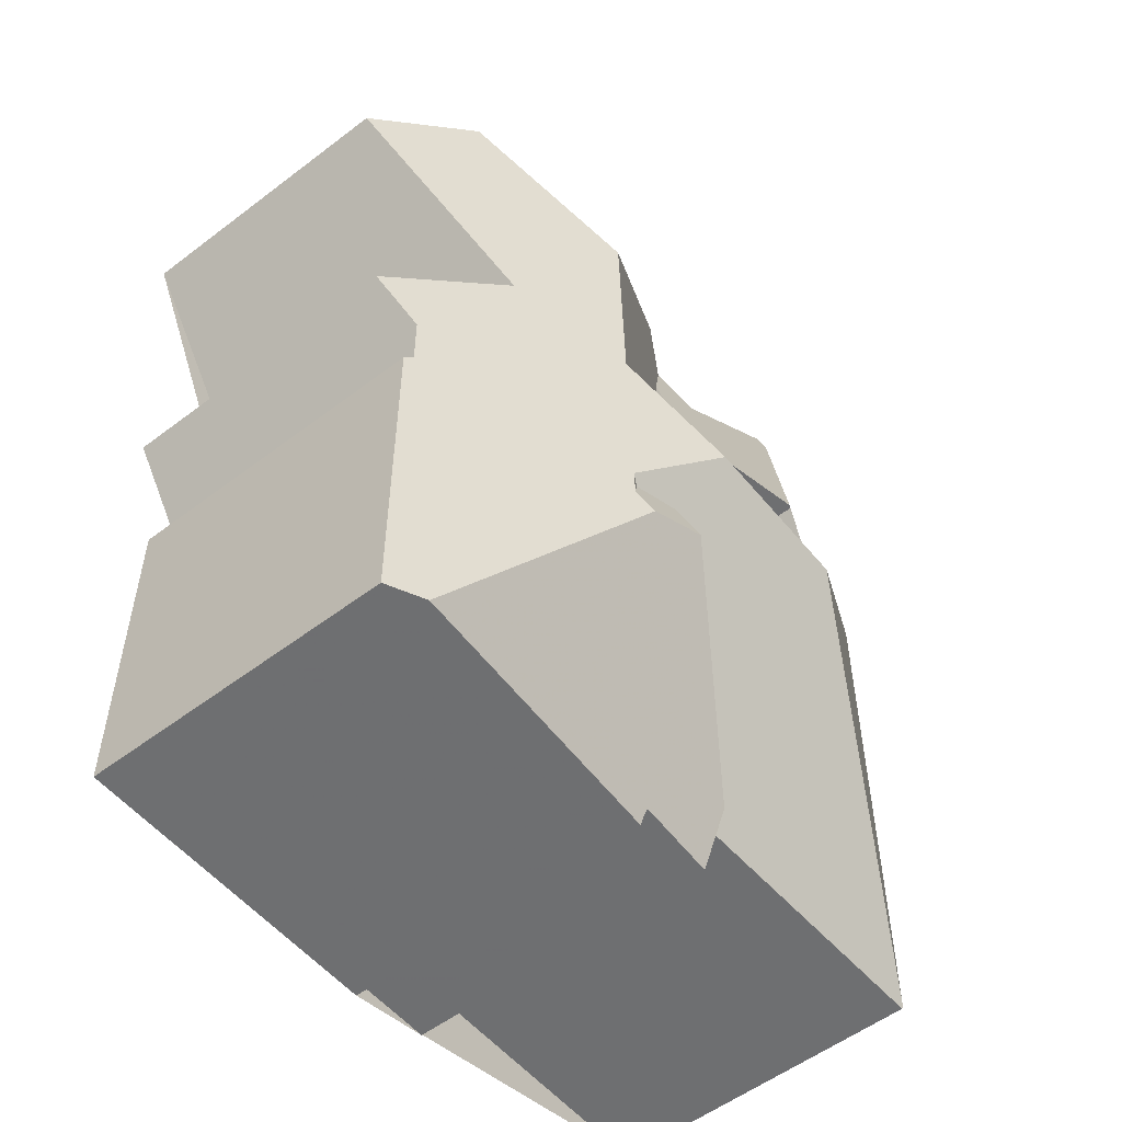
<metadata>
{"format":"obj","ext":"obj","renderer":"f3d","projection":"perspective","resolution":1024,"background":"white","views":[{"elev":-54.5,"azim":-51.1,"up":"+Y"}]}
</metadata>
<code>
v 346.4 235.4 8.2
v 346.4 243.1 8.215
v 347.2 243.7 8.618
v 345.7 245.9 7.877
v 348.5 247.8 9.271
v 345 252.8 7.58
v 362.7 237.2 8.442
v 355.8 237.2 8.298
v 362.6 250 8.489
v 353.8 235.8 8.429
v 353.8 235.4 8.271
v 355.8 235.8 8.326
v 356.3 253.2 8.544
v 359.1 255.1 8.632
v 350 256.2 7.992
v 351.2 254.4 8.884
v 354.1 256.4 7.887
v 346.4 237.4 8.204
v 353 244.1 11.47
v 345.2 252.6 7.666
v 347.2 235.4 8.611
v 351 240.5 10.5
v 351 242.1 10.49
v 351.4 241 10.69
v 351 241.5 10.49
v 350.7 241.8 10.33
v 347.2 235.4 8.611
v 347.5 254.5 8.82
v 353 244.1 11.47
v 351 242.1 10.49
v 362.7 237.3 8.469
v 355.8 237.2 8.277
v 353 244.1 11.47
v 350.9 246.4 10.46
v 356.6 244 11.48
v 362.5 250.2 8.547
v 361.9 251 8.155
v 356.6 244 11.48
v 356.6 244 11.48
v 362.5 250.2 8.547
v 362.7 237.3 8.469
v 351.4 241 10.69
v 355.8 237.2 8.897
v 350.9 246.4 10.46
v 350.9 246.4 10.46
v 354.8 255.3 8.422
v 350.8 251.3 10.43
v 355 250.7 8.415
v 351 242.1 10.49
v 351 240.5 10.5
v 355.6 235.8 8.332
v 351.2 241.9 10.4
v 351 241.5 10.49
v 355.5 254.3 8.092
v 351.2 241.9 10.4
v 357.1 243.5 11.25
v 351.4 241 10.69
v 357.7 245.1 10.95
v 357.1 243.5 11.25
v 353.8 249.4 8.997
v 351.2 241.9 10.4
v 352.3 242.2 10.56
v 353.8 249.4 8.997
v 351 241.5 10.49
v 355 252.7 8.384
v 357.7 245.1 10.95
v 352.7 241.6 10.83
v 346.4 246.4 8.237
v 355.5 254.3 8.092
v 359.3 254.8 8.754
v 359.3 254.5 8.822
v 359.4 254.7 8.733
v 350.8 251.3 10.43
v 347.5 254.5 8.82
v 350.8 251.3 10.43
v 354.8 255.3 8.422
v 358.8 254.9 8.623
v 359.3 254.5 8.822
v 359.3 254.8 8.754
v 357 243.5 11.23
v 357.4 243.2 11.1
v 356.2 244 11.48
v 362.6 246.2 8.483
v 357.4 243.2 11.1
v 357.4 245.5 10.8
v 356.2 244 11.48
v 359.6 248.2 9.486
v 358.3 250 9.802
v 361.9 251 8.155
v 362 245.9 8.783
v 362.7 243.2 8.478
v 361.4 248.9 9.131
v 360.7 249.5 8.899
v 357.9 254.2 8.593
v 359.1 253.5 9.031
v 361.4 248.9 9.131
v 359.1 253.5 9.031
v 360.7 249.5 8.899
v 358.5 249.9 8.743
v 352.3 244.9 11.12
v 358.4 254 8.775
v 358.8 254.9 8.621
v 355.6 247.5 9.869
v 356.7 250 9.445
v 353.4 242.5 10.72
v 359.7 237.2 8.38
v 352.3 243.4 11.13
v 352.3 244.9 11.12
v 352.3 243.4 11.13
v 355 252.3 8.391
v 350.8 249.4 10.44
v 354.8 252.1 8.491
v 355 252.3 8.498
v 348.5 247.8 9.266
v 349.2 248.3 9.6
v 356.3 253.2 8.538
v 350.8 249.4 10.44
v 358.9 254.9 8.624
v 359 254.8 8.687
v 362.3 249.9 8.66
v 361.7 250.8 8.278
v 359.2 254.4 8.849
v 362.3 249.9 8.66
v 362.6 249.4 8.488
v 359.2 254.4 8.849
v 361.7 250.8 8.278
v 346.6 237.6 8.3
v 346.6 243.2 8.311
v 346.6 244.6 8.314
v 346.6 246.2 8.317
v 346.6 235.4 8.295
v 346.6 246.5 8.318
v 346.6 250.6 8.326
v 346.6 251.1 8.327
v 346.6 253.9 8.332
v 358.9 254.8 8.657
v 358.9 254.8 8.65
v 358.8 254.8 8.624
v 354.4 254.8 8.659
v 354.4 254.8 8.659
v 348 254.8 8.67
v 350.9 254.8 8.665
v 351.8 254.8 8.663
v 358.7 254.8 8.62
v 355.1 254.8 8.272
v 359.3 254.8 8.739
v 359.1 253.5 9.036
v 358.2 253.5 8.85
v 353 253.5 9.323
v 359.8 253.5 8.714
v 359.1 253.5 9.03
v 359.1 253.5 9.036
v 348.6 253.5 9.331
v 346.6 253.5 8.332
v 346 253.5 8.075
v 348.6 253.5 9.331
v 353 253.5 9.323
v 355.3 253.5 8.235
v 355.3 253.5 8.235
v 356.8 253.5 8.56
v 356.1 253.5 8.402
v 360.2 253.5 8.549
v 355 250 8.721
v 355 248.1 9.584
v 355 250.7 8.415
v 355 250 9.095
v 355 241.1 10.11
v 355 236.4 8.631
v 355 250.7 8.415
v 355 238.3 8.77
v 355 247.1 10.08
v 355 252.3 8.391
v 355 238.3 9.377
v 355 244.1 11.47
v 355 254.8 8.352
v 355 253.5 8.372
v 355 252.7 8.384
v 355 252.7 8.384
v 355 252.3 8.498
v 355 244.1 11.47
v 355 242.9 10.95
v 355 255.1 8.348
v 355 235.8 8.365
v 361.5 245.5 9.061
v 362.4 244.2 8.591
v 362.7 243.9 8.479
v 360.1 247.6 9.767
v 359.6 248.2 9.486
v 358.4 250 9.769
v 358.4 250 8.674
v 358.5 249.9 8.743
v 358.4 250 8.782
v 360.1 247.6 9.767
v 359.6 248.2 9.486
v 354.8 255.3 8.437
v 355 255 8.35
v 355.1 254.8 8.296
v 354.8 255.3 8.437
v 354.1 256.4 7.899
v 357.3 251.6 9.178
v 358.4 250.1 9.783
v 358.4 250.1 9.783
v 355.5 254.2 8.101
v 355.5 254.2 8.101
v 356.3 253.2 8.537
v 356 253.5 8.392
v 358.4 250 9.769
v 358.4 250 8.782
v 362.2 250 8.622
v 362.4 250 8.62
v 361.1 250 8.638
v 358.4 250 8.674
v 358.4 250 8.674
v 355 250 8.721
v 354.4 250 8.729
v 354 250 8.892
v 354.4 250 8.729
v 355 250 8.721
v 360.4 250 8.917
v 358.4 250 9.769
v 358.3 250 9.802
v 356.7 250 9.445
v 358.3 250 9.802
v 351.7 250 10.03
v 350.8 250 10.44
v 355 250 9.095
v 350.8 250 10.44
v 347.6 250 8.821
v 355 250 9.095
v 347 250 8.529
v 361.1 250 8.638
v 362.6 250 8.494
v 362.4 250 8.62
v 354.7 251.9 8.537
v 355 252.1 8.394
v 356.3 253 8.588
v 357 253.5 8.61
v 350.9 249.3 10.44
v 355 252.1 8.546
v 355 252.1 8.394
v 350.9 249.3 10.44
v 351.9 250 9.904
v 346.5 246.3 8.281
v 346.6 246.3 8.317
v 358.9 254.8 8.668
v 358.9 254.8 8.669
v 358.7 254.6 8.66
v 358 254.2 8.639
v 359 254.8 8.67
v 355 252.1 8.546
v 349.3 248.2 9.65
v 359.2 255 8.677
v 345.8 245.7 7.913
v 352.7 241.6 10.83
v 348.5 247.8 9.264
v 348.6 247.7 9.3
v 355.8 237.2 8.277
v 355 238.3 8.77
v 355.8 237.2 8.897
v 355 238.3 9.377
v 351.8 242.9 10.89
v 352.3 242.2 10.56
v 352.7 241.6 10.83
v 350.9 244.2 10.48
v 352.3 242.2 10.56
v 351.8 242.9 10.89
v 358.2 243.6 10.68
v 362.4 237.6 8.617
v 357.4 244.8 11.09
v 357.2 245.2 10.93
v 353.2 251 9.296
v 353.2 250.9 9.256
v 354.1 249.7 8.875
v 357.5 244.7 11.03
v 357.4 244.8 11.09
v 352.1 252.6 9.788
v 351.5 253.5 9.326
v 354.1 249.7 8.875
v 355.6 247.5 9.865
v 355 248.4 9.483
v 355.6 247.4 9.906
v 354 249.8 8.922
v 353.9 250 8.972
v 350.5 254.8 8.666
v 349.7 256 8.071
v 352.1 252.6 9.788
v 362.4 237.6 8.617
v 362.6 237.2 8.442
v 345.8 245.9 7.923
v 345.8 245.8 7.959
v 346.6 244.8 8.314
v 349.5 240.6 9.727
v 350.2 239.4 10.1
v 353 235.4 8.311
v 350.2 239.4 10.1
v 350 245.6 10.01
v 350.9 246.2 10.46
v 351 246.3 10.51
v 356.5 250 9.407
v 354.7 248.8 9.288
v 354.5 248.7 9.346
v 347.3 243.7 8.67
v 348.3 244.4 9.152
v 346.6 243.2 8.311
v 356.5 250 8.701
v 356.5 250 8.701
v 355 249 9.19
v 356.5 250 9.407
v 357.8 250.9 9.448
v 358.7 251.5 9.475
v 358.7 251.5 9.475
v 359.6 252.2 8.986
v 356.7 250.2 9.415
v 360.4 252.7 8.585
v 360.7 252.9 8.449
v 351 246.3 10.51
v 346.4 243.1 8.215
v 362.6 244 8.515
v 362.6 243.5 8.515
v 362.6 249.5 8.524
v 362.6 246.2 8.519
v 362.6 237.4 8.505
v 362.6 237.2 8.441
v 362.6 237.3 8.469
v 362.6 250 8.525
v 362.6 237.4 8.505
v 362.6 250.1 8.525
v 347.4 235.6 8.701
v 352.8 235.6 8.419
v 347.4 235.6 8.701
v 346.6 235.6 8.296
v 353.8 235.6 8.371
v 346.4 235.6 8.2
v 355.7 237.3 8.344
v 355 237.3 8.995
v 355.7 237.3 8.962
v 354.1 237.3 9.041
v 359.6 237.3 8.425
v 362.7 237.3 8.469
v 362.6 237.3 8.489
v 362.6 237.3 8.488
v 362.6 237.3 8.488
v 348.7 237.3 9.325
v 351.7 237.3 9.168
v 348.7 237.3 9.325
v 346.6 237.3 8.299
v 355.7 237.3 8.962
v 355.7 237.3 8.344
v 362.6 237.3 8.489
v 346.4 237.3 8.204
v 355.8 252.6 8.57
v 355.8 252.8 8.522
v 355.8 247.2 10.01
v 355.8 244 11.48
v 355.8 237.3 8.347
v 355.8 237.2 8.299
v 355.8 250 9.262
v 355.8 249.5 8.928
v 355.8 247.7 9.783
v 355.8 240.5 9.82
v 355.8 244 11.48
v 355.8 250 8.71
v 355.8 250 8.71
v 355.8 250 9.262
v 355.8 247.3 9.984
v 355.8 253.9 8.252
v 355.8 253.9 8.233
v 355.8 253.5 8.342
v 355.8 243.1 11.06
v 348.8 235.4 8.532
v 348.6 235.6 8.64
v 346.6 238.5 8.302
v 346.9 238 8.483
v 348 236.5 9.006
v 347.4 237.3 8.713
v 348 236.5 9.006
v 346.4 238.8 8.207
v 346.4 235.6 8.2
v 346.4 235.4 8.2
v 346.4 235.4 1.05
v 346.4 235.6 1.05
v 346.6 243.2 8.311
v 346.4 243.1 8.215
v 346.4 243.1 1.05
v 346.6 243.2 1.05
v 346.6 244.6 8.314
v 347.2 243.7 8.618
v 347.2 243.7 1.05
v 346.6 244.6 1.05
v 345.8 245.9 7.923
v 345.7 245.9 7.877
v 345.7 245.9 1.05
v 345.8 245.9 1.05
v 348.5 247.8 9.266
v 348.5 247.8 9.271
v 348.5 247.8 1.05
v 348.5 247.8 1.05
v 346 253.5 8.075
v 345 252.8 7.58
v 345 252.8 1.05
v 346 253.5 1.05
v 362.6 237.2 8.442
v 362.7 237.2 8.442
v 362.7 237.2 1.05
v 362.6 237.2 1.05
v 355.8 237.2 8.277
v 355.8 237.2 8.298
v 355.8 237.2 1.05
v 355.8 237.2 1.05
v 362.6 249.4 8.488
v 362.6 250 8.489
v 362.6 250 1.05
v 362.6 249.4 1.05
v 353.8 235.6 8.371
v 353.8 235.8 8.429
v 353.8 235.8 1.05
v 353.8 235.6 1.05
v 353 235.4 8.311
v 353.8 235.4 8.271
v 353.8 235.4 1.05
v 353 235.4 1.05
v 355.6 235.8 8.332
v 355.8 235.8 8.326
v 355.8 235.8 1.05
v 355.6 235.8 1.05
v 356.8 253.5 8.56
v 356.3 253.2 8.544
v 356.3 253.2 1.05
v 356.8 253.5 1.05
v 359.2 255 8.677
v 359.1 255.1 8.632
v 359.1 255.1 1.05
v 359.2 255 1.05
v 350.9 254.8 8.665
v 350 256.2 7.992
v 350 256.2 1.05
v 350.9 254.8 1.05
v 351.8 254.8 8.663
v 351.2 254.4 8.884
v 351.2 254.4 1.05
v 351.8 254.8 1.05
v 354.8 255.3 8.422
v 354.1 256.4 7.887
v 354.1 256.4 1.05
v 354.8 255.3 1.05
v 346.4 238.8 8.207
v 346.4 237.4 8.204
v 346.4 237.4 1.05
v 346.4 238.8 1.05
v 345 252.8 7.58
v 345.2 252.6 7.666
v 345.2 252.6 1.05
v 345 252.8 1.05
v 346.6 235.4 8.295
v 347.2 235.4 8.611
v 347.2 235.4 1.05
v 346.6 235.4 1.05
v 348 254.8 8.67
v 347.5 254.5 8.82
v 347.5 254.5 1.05
v 348 254.8 1.05
v 362.6 250.1 8.525
v 362.5 250.2 8.547
v 362.5 250.2 1.05
v 362.6 250.1 1.05
v 362.7 237.2 8.442
v 362.7 237.3 8.469
v 362.7 237.3 1.05
v 362.7 237.2 1.05
v 355 235.8 8.365
v 355.6 235.8 8.332
v 355.6 235.8 1.05
v 355 235.8 1.05
v 355.8 253.9 8.233
v 355.5 254.3 8.092
v 355.5 254.3 1.05
v 355.8 253.9 1.05
v 346.6 246.5 8.318
v 346.4 246.4 8.237
v 346.4 246.4 1.05
v 346.6 246.5 1.05
v 359.4 254.7 8.733
v 359.3 254.8 8.754
v 359.3 254.8 1.05
v 359.4 254.7 1.05
v 360.2 253.5 8.549
v 359.4 254.7 8.733
v 359.4 254.7 1.05
v 360.2 253.5 1.05
v 355 255.1 8.348
v 354.8 255.3 8.422
v 354.8 255.3 1.05
v 355 255.1 1.05
v 358.9 254.9 8.624
v 358.8 254.9 8.623
v 358.8 254.9 1.05
v 358.9 254.9 1.05
v 362.7 243.9 8.479
v 362.6 246.2 8.483
v 362.6 246.2 1.05
v 362.7 243.9 1.05
v 362.5 250.2 8.547
v 361.9 251 8.155
v 361.9 251 1.05
v 362.5 250.2 1.05
v 362.7 237.3 8.469
v 362.7 243.2 8.478
v 362.7 243.2 1.05
v 362.7 237.3 1.05
v 358.7 254.8 8.62
v 357.9 254.2 8.593
v 357.9 254.2 1.05
v 358.7 254.8 1.05
v 358.8 254.9 8.623
v 358.8 254.9 8.621
v 358.8 254.9 1.05
v 358.8 254.9 1.05
v 355.8 237.2 8.299
v 359.7 237.2 8.38
v 359.7 237.2 1.05
v 355.8 237.2 1.05
v 347 250 8.529
v 348.5 247.8 9.266
v 348.5 247.8 1.05
v 347 250 1.05
v 356.3 253.2 8.544
v 356.3 253.2 8.538
v 356.3 253.2 1.05
v 356.3 253.2 1.05
v 359.1 255.1 8.632
v 358.9 254.9 8.624
v 358.9 254.9 1.05
v 359.1 255.1 1.05
v 362.6 246.2 8.483
v 362.6 249.4 8.488
v 362.6 249.4 1.05
v 362.6 246.2 1.05
v 347.2 243.7 8.618
v 346.6 243.2 8.311
v 346.6 243.2 1.05
v 347.2 243.7 1.05
v 345.8 245.7 7.913
v 346.6 244.6 8.314
v 346.6 244.6 1.05
v 345.8 245.7 1.05
v 346.4 235.4 8.2
v 346.6 235.4 8.295
v 346.6 235.4 1.05
v 346.4 235.4 1.05
v 348.5 247.8 9.264
v 346.6 246.5 8.318
v 346.6 246.5 1.05
v 348.5 247.8 1.05
v 345.2 252.6 7.666
v 346.6 250.6 8.326
v 346.6 250.6 1.05
v 345.2 252.6 1.05
v 347.5 254.5 8.82
v 346.6 253.9 8.332
v 346.6 253.9 1.05
v 347.5 254.5 1.05
v 349.7 256 8.071
v 348 254.8 8.67
v 348 254.8 1.05
v 349.7 256 1.05
v 351.2 254.4 8.884
v 350.9 254.8 8.665
v 350.9 254.8 1.05
v 351.2 254.4 1.05
v 354.1 256.4 7.899
v 351.8 254.8 8.663
v 351.8 254.8 1.05
v 354.1 256.4 1.05
v 358.8 254.9 8.621
v 358.7 254.8 8.62
v 358.7 254.8 1.05
v 358.8 254.9 1.05
v 355.5 254.3 8.092
v 355.1 254.8 8.272
v 355.1 254.8 1.05
v 355.5 254.3 1.05
v 359.3 254.8 8.754
v 359.3 254.8 8.739
v 359.3 254.8 1.05
v 359.3 254.8 1.05
v 346.6 253.9 8.332
v 346 253.5 8.075
v 346 253.5 1.05
v 346.6 253.9 1.05
v 357.9 254.2 8.593
v 356.8 253.5 8.56
v 356.8 253.5 1.05
v 357.9 254.2 1.05
v 356.3 253.2 8.538
v 356.1 253.5 8.402
v 356.1 253.5 1.05
v 356.3 253.2 1.05
v 360.7 252.9 8.449
v 360.2 253.5 8.549
v 360.2 253.5 1.05
v 360.7 252.9 1.05
v 355.1 254.8 8.272
v 355 255.1 8.348
v 355 255.1 1.05
v 355.1 254.8 1.05
v 353.8 235.8 8.429
v 355 235.8 8.365
v 355 235.8 1.05
v 353.8 235.8 1.05
v 362.7 243.2 8.478
v 362.7 243.9 8.479
v 362.7 243.9 1.05
v 362.7 243.2 1.05
v 354.1 256.4 7.887
v 354.1 256.4 7.899
v 354.1 256.4 1.05
v 354.1 256.4 1.05
v 346.6 250.6 8.326
v 347 250 8.529
v 347 250 1.05
v 346.6 250.6 1.05
v 362.6 250 8.489
v 362.6 250 8.494
v 362.6 250 1.05
v 362.6 250 1.05
v 359.3 254.8 8.739
v 359.2 255 8.677
v 359.2 255 1.05
v 359.3 254.8 1.05
v 345.7 245.9 7.877
v 345.8 245.7 7.913
v 345.8 245.7 1.05
v 345.7 245.9 1.05
v 348.5 247.8 9.271
v 348.5 247.8 9.264
v 348.5 247.8 1.05
v 348.5 247.8 1.05
v 355.8 235.8 8.326
v 355.8 237.2 8.897
v 355.8 237.2 1.05
v 355.8 235.8 1.05
v 350 256.2 7.992
v 349.7 256 8.071
v 349.7 256 1.05
v 350 256.2 1.05
v 362.6 237.2 8.441
v 362.6 237.2 8.442
v 362.6 237.2 1.05
v 362.6 237.2 1.05
v 346.4 246.4 8.237
v 345.8 245.9 7.923
v 345.8 245.9 1.05
v 346.4 246.4 1.05
v 348.8 235.4 8.532
v 353 235.4 8.311
v 353 235.4 1.05
v 348.8 235.4 1.05
v 361.9 251 8.155
v 360.7 252.9 8.449
v 360.7 252.9 1.05
v 361.9 251 1.05
v 346.4 243.1 8.215
v 346.4 243.1 8.215
v 346.4 243.1 1.05
v 346.4 243.1 1.05
v 359.7 237.2 8.38
v 362.6 237.2 8.441
v 362.6 237.2 1.05
v 359.7 237.2 1.05
v 362.6 250 8.494
v 362.6 250.1 8.525
v 362.6 250.1 1.05
v 362.6 250 1.05
v 353.8 235.4 8.271
v 353.8 235.6 8.371
v 353.8 235.6 1.05
v 353.8 235.4 1.05
v 346.4 237.3 8.204
v 346.4 235.6 8.2
v 346.4 235.6 1.05
v 346.4 237.3 1.05
v 362.7 237.3 8.469
v 362.7 237.3 8.469
v 362.7 237.3 1.05
v 362.7 237.3 1.05
v 346.4 237.4 8.204
v 346.4 237.3 8.204
v 346.4 237.3 1.05
v 346.4 237.4 1.05
v 355.8 237.2 8.298
v 355.8 237.2 8.299
v 355.8 237.2 1.05
v 355.8 237.2 1.05
v 356.1 253.5 8.402
v 355.8 253.9 8.233
v 355.8 253.9 1.05
v 356.1 253.5 1.05
v 347.2 235.4 8.611
v 348.8 235.4 8.532
v 348.8 235.4 1.05
v 347.2 235.4 1.05
v 346.4 243.1 8.215
v 346.4 238.8 8.207
v 346.4 238.8 1.05
v 346.4 243.1 1.05
v 353.8 235.8 1.05
v 353.8 235.4 1.05
v 346.4 235.4 1.05
v 346.4 243.1 1.05
v 347.2 243.7 1.05
v 345.7 245.9 1.05
v 348.5 247.8 1.05
v 345 252.8 1.05
v 350 256.2 1.05
v 351.2 254.4 1.05
v 354.1 256.4 1.05
v 356.3 253.2 1.05
v 359.1 255.1 1.05
v 362.6 250 1.05
v 362.7 237.2 1.05
v 355.8 237.2 1.05
v 355.8 235.8 1.05
f 100 19 109
f 26 23 25
f 375 346 127 373
f 24 22 25
f 274 59 35 275
f 277 149 276
f 64 30 61
f 168 51 183
f 283 242 272
f 296 264 23 26 303
f 238 44 251
f 113 65 110
f 356 8 257 334 355
f 261 107 105 262
f 267 84 59 274
f 373 127 372
f 164 103 171
f 235 169 215 216 234
f 152 97 151
f 170 62 67 173
f 71 70 72
f 137 77 118 136
f 80 56 81
f 82 38 56 80
f 268 84 267
f 270 85 66 269
f 210 120 209
f 148 101 95 147
f 319 185 318
f 188 93 92 187
f 138 102 77 137
f 321 90 96 123 320
f 151 97 125 150
f 254 42 53 52 265
f 248 101 148 237
f 144 102 138
f 349 41 7 288 324 342
f 369 181 174 361
f 353 281 365
f 266 23 264
f 230 133 134 228
f 154 135 74 156
f 366 206 368
f 196 175 140 195
f 252 146 249
f 209 120 92 93 231
f 119 78 122
f 325 233 36 327
f 150 125 71 72 162
f 372 127 18 377
f 291 129 253 290
f 350 18 127 346
f 244 130 243
f 133 20 134
f 155 135 154
f 246 119 245
f 245 119 122 95 101 247
f 285 15 142 284
f 199 17 46 198
f 247 101 248
f 176 157 140 175
f 249 146 79 78 119 246
f 309 201 221 222 313
f 314 126 211 219 312
f 223 202 220
f 284 142 16 143 139 149 277
f 154 134 20 6 155
f 271 224 225 75 286
f 172 112 178
f 228 134 154 156 73 227
f 315 37 126 314
f 300 278 217 218 307
f 262 105 167 258
f 316 45 63 301
f 348 170 173 347
f 204 159 176 175 197
f 176 159 178
f 313 222 299
f 368 206 205 352
f 167 105 181
f 181 105 107 33 174
f 180 29 108 171
f 197 175 196
f 332 11 294 329
f 184 90 185
f 318 185 90 321
f 187 66 85 188
f 358 307 218 363
f 362 163 166 364
f 193 96 90 184
f 196 182 145 197
f 198 139 143 199
f 310 201 309
f 312 219 220 202 311
f 197 145 69 204
f 237 148 200 236
f 206 161 116 205
f 365 281 279 359
f 192 104 88 189
f 367 161 206 366
f 195 76 182 196
f 207 87 99 208
f 209 121 89 40 210
f 208 99 213
f 273 60 282
f 219 98 194 220
f 211 98 219
f 224 117 225
f 227 111 115 228
f 217 165 218
f 228 115 114 230
f 239 113 110 240
f 231 121 209
f 320 123 233 325
f 282 60 34 241 242 283
f 234 112 172 235
f 236 205 116 13 160 237
f 240 48 214 229 239
f 241 117 224 242
f 243 68 132 244
f 245 137 136 246
f 247 138 137 245
f 248 94 144 138 247
f 246 136 249
f 352 205 236 351
f 256 244 132 255
f 251 115 111 238
f 237 160 94 248
f 249 136 118 14 252
f 290 253 4 289
f 272 242 224 271
f 255 5 114 115 251 256
f 336 259 12 51 168 335
f 262 55 49 261
f 335 168 337
f 297 264 296
f 298 100 109 266 264 297
f 322 268 267 184 185 319
f 269 39 86 270
f 271 112 234 272
f 274 58 193 184 267
f 275 58 274
f 276 47 153 277
f 279 103 164 280
f 281 103 279
f 282 216 215 273
f 283 216 282
f 284 141 285
f 277 153 28 141 284
f 286 157 176 178 112 271
f 301 63 278 300
f 324 288 323
f 354 180 171 103 281 353
f 272 234 216 283
f 289 68 243 290
f 303 26 292 302
f 292 26 25 22 293
f 371 329 294 370
f 290 243 130 291
f 296 256 251 44 297
f 297 44 298
f 300 280 164 301
f 302 291 130 303
f 304 128 3 129 291 302
f 359 279 280 307 358
f 308 104 192 190 305
f 309 200 148 147 310
f 311 152 151 312
f 313 200 309
f 312 151 150 314
f 314 150 162 315
f 307 280 300
f 301 164 171 108 316
f 351 236 200 313 299 357
f 303 130 244 256 296
f 317 2 128 304
f 318 186 91 319
f 320 124 83 321
f 340 322 319 91 339
f 341 324 323 106 338
f 321 83 186 318
f 325 232 9 124 320
f 342 324 341
f 327 232 325
f 374 343 344 329 371
f 330 21 131 331
f 337 168 183 10 332 329 344
f 331 131 1 333
f 335 260 336
f 337 50 57 263 260 335
f 355 334 258 167 360
f 339 31 340
f 360 167 181 369
f 341 287 326 342
f 343 295 344
f 344 295 50 337
f 376 330 331 346 375
f 347 43 32 348
f 342 326 349
f 346 331 333 350
f 351 250 179 352
f 353 270 86 354
f 355 338 106 356
f 358 306 212 191 359
f 357 226 250 351
f 360 338 355
f 363 306 358
f 364 308 305 362
f 359 191 188 85 365
f 366 203 54 367
f 352 179 177 158 368
f 369 80 81 287 341 338 360
f 361 82 80 369
f 365 85 270 353
f 368 158 203 366
f 370 27 328 371
f 372 304 302 292 373
f 371 328 374
f 373 292 293 345 375
f 375 345 376
f 377 317 304 372
f 379 380 381 378
f 383 384 385 382
f 387 388 389 386
f 391 392 393 390
f 395 396 397 394
f 399 400 401 398
f 403 404 405 402
f 407 408 409 406
f 411 412 413 410
f 415 416 417 414
f 419 420 421 418
f 423 424 425 422
f 427 428 429 426
f 431 432 433 430
f 435 436 437 434
f 439 440 441 438
f 443 444 445 442
f 447 448 449 446
f 451 452 453 450
f 455 456 457 454
f 459 460 461 458
f 463 464 465 462
f 467 468 469 466
f 471 472 473 470
f 475 476 477 474
f 479 480 481 478
f 483 484 485 482
f 487 488 489 486
f 491 492 493 490
f 495 496 497 494
f 499 500 501 498
f 503 504 505 502
f 507 508 509 506
f 511 512 513 510
f 515 516 517 514
f 519 520 521 518
f 523 524 525 522
f 527 528 529 526
f 531 532 533 530
f 535 536 537 534
f 539 540 541 538
f 543 544 545 542
f 547 548 549 546
f 551 552 553 550
f 555 556 557 554
f 559 560 561 558
f 563 564 565 562
f 567 568 569 566
f 571 572 573 570
f 575 576 577 574
f 579 580 581 578
f 583 584 585 582
f 587 588 589 586
f 591 592 593 590
f 595 596 597 594
f 599 600 601 598
f 603 604 605 602
f 607 608 609 606
f 611 612 613 610
f 615 616 617 614
f 619 620 621 618
f 623 624 625 622
f 627 628 629 626
f 631 632 633 630
f 635 636 637 634
f 639 640 641 638
f 643 644 645 642
f 647 648 649 646
f 651 652 653 650
f 655 656 657 654
f 659 660 661 658
f 663 664 665 662
f 667 668 669 666
f 671 672 673 670
f 675 676 677 674
f 679 680 681 678
f 683 684 685 682
f 687 688 689 686
f 691 692 693 690
f 695 696 697 694
f 699 700 701 698
f 703 704 705 702
f 707 708 709 710 711 712 713 714 715 716 717 718 719 720 721 722 706

</code>
